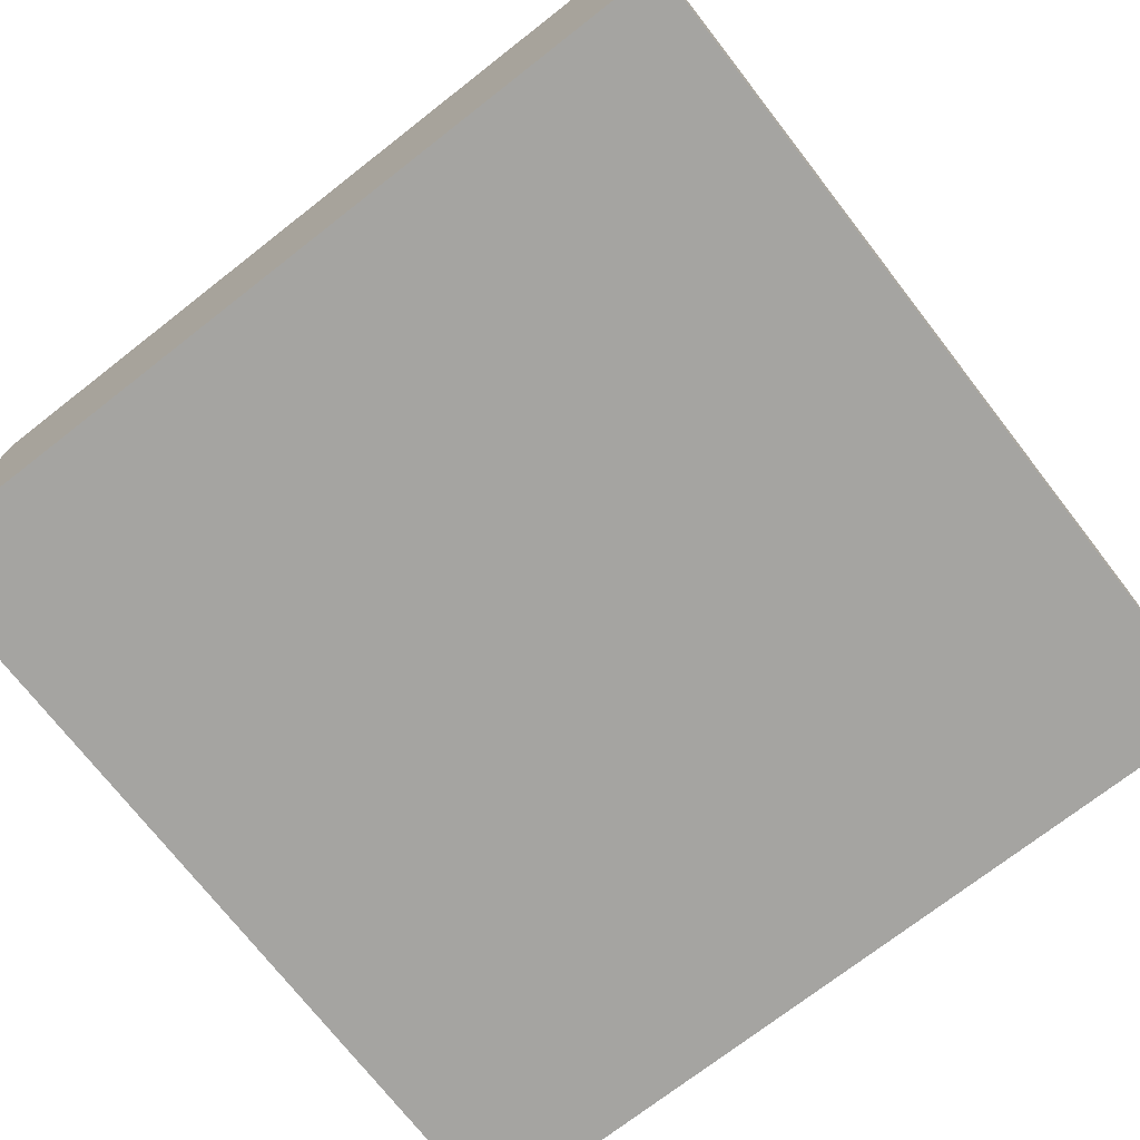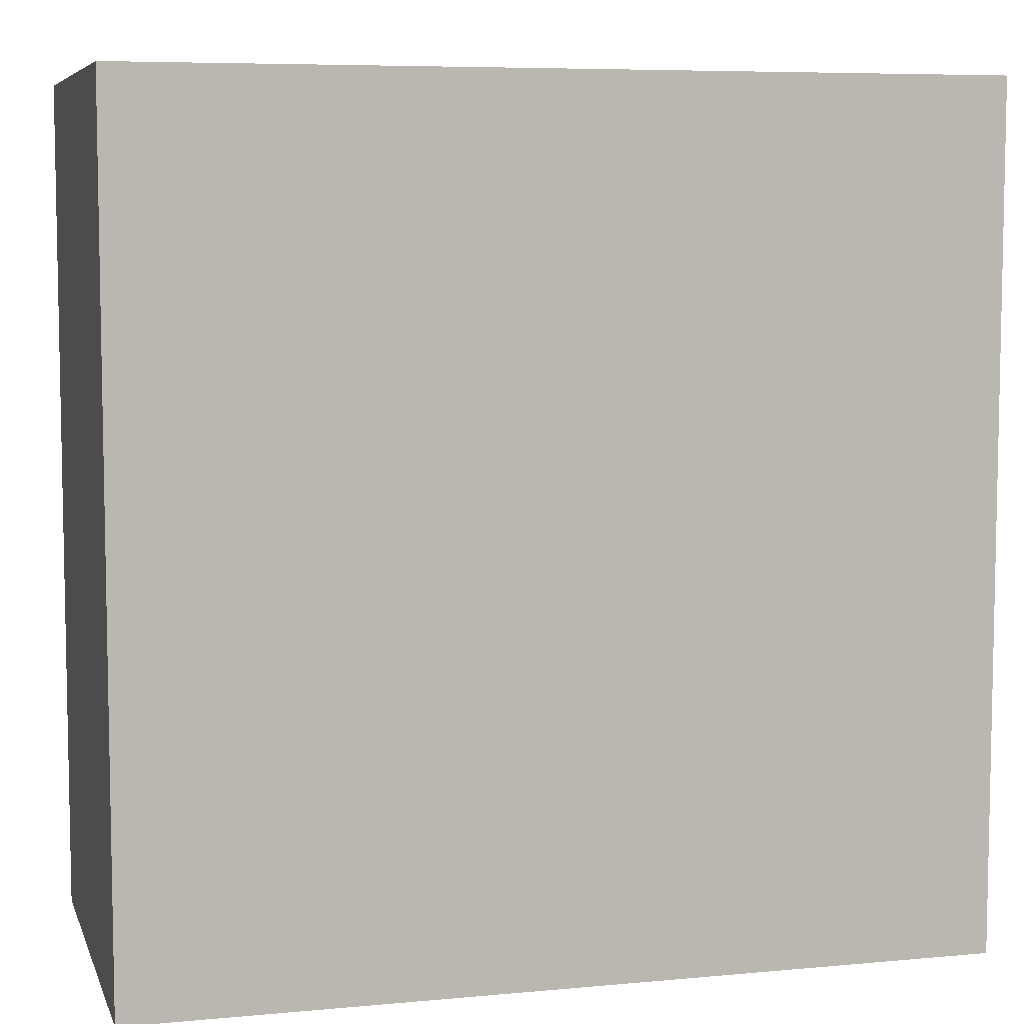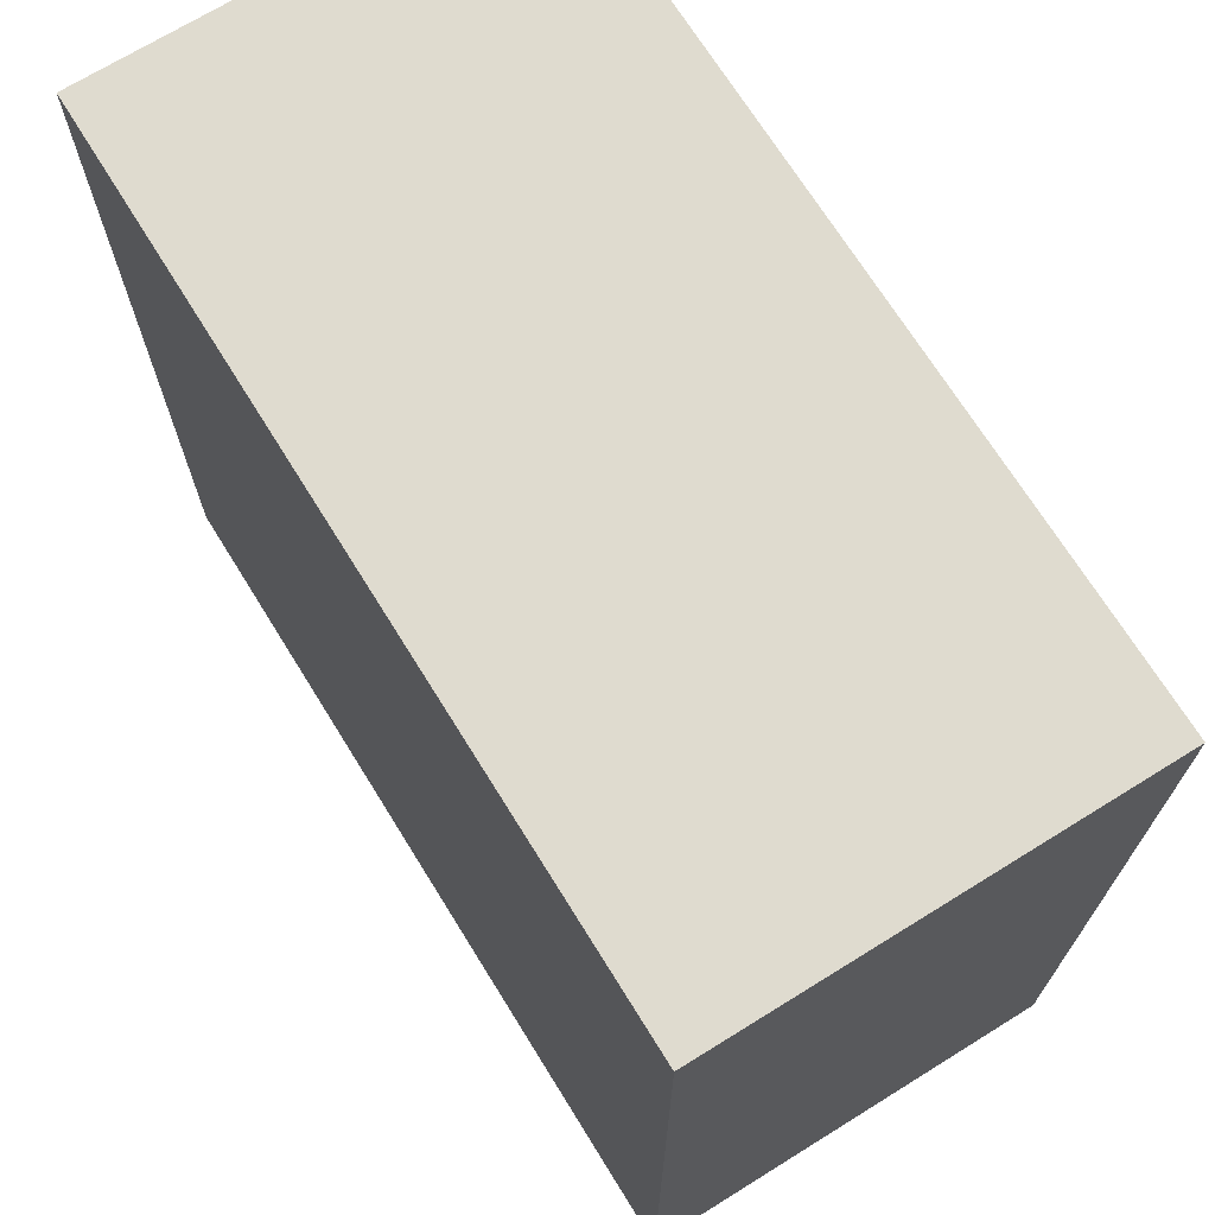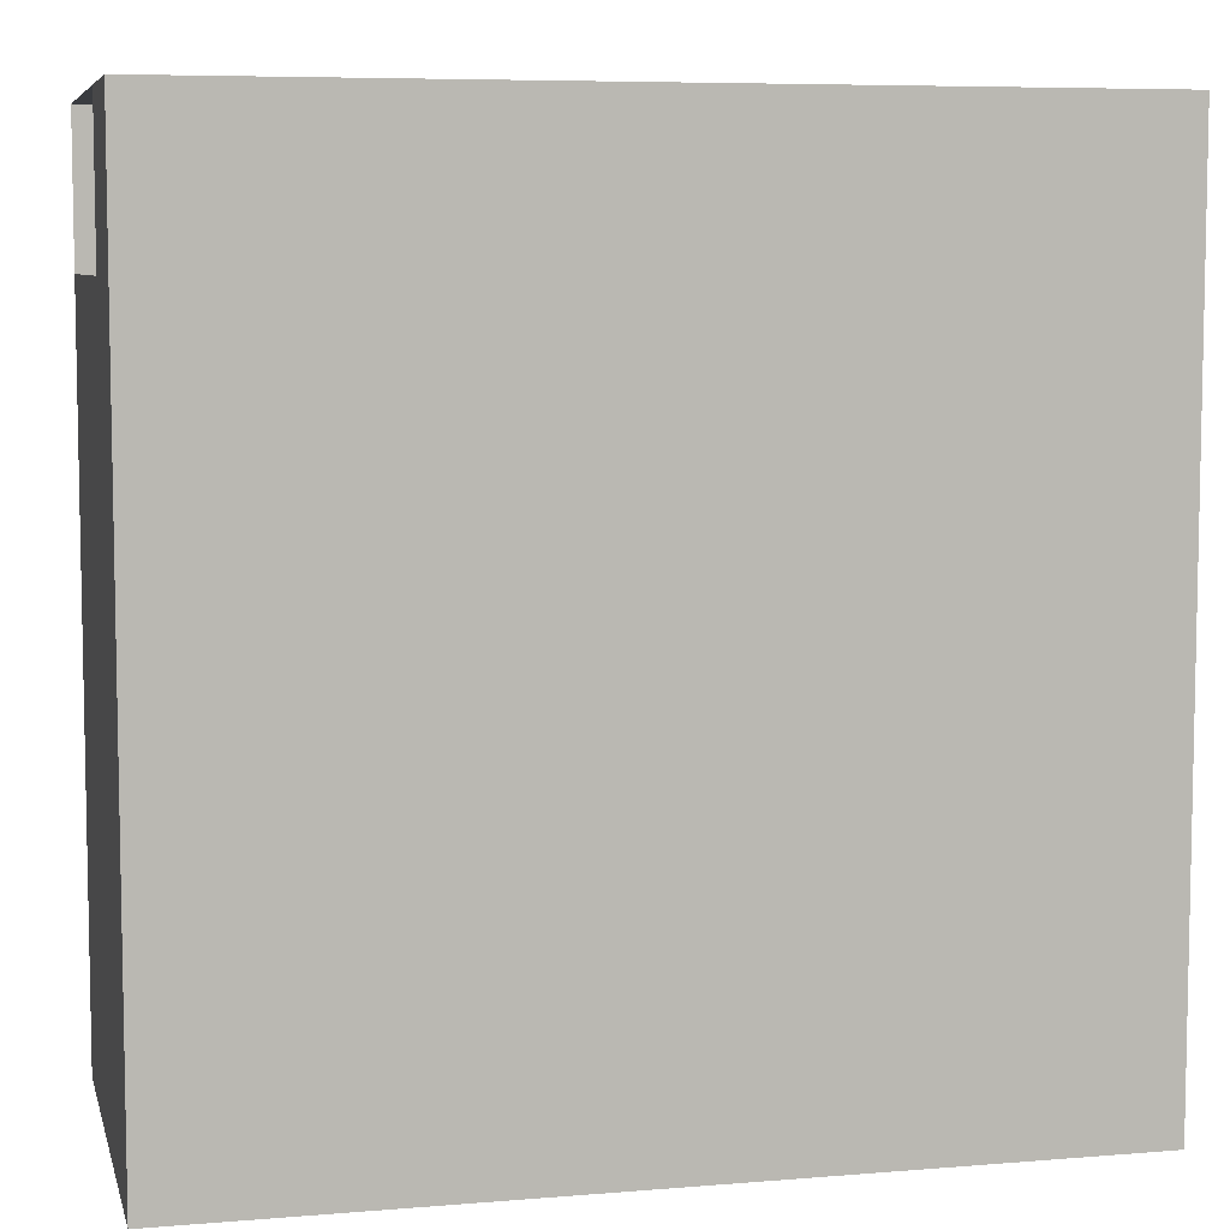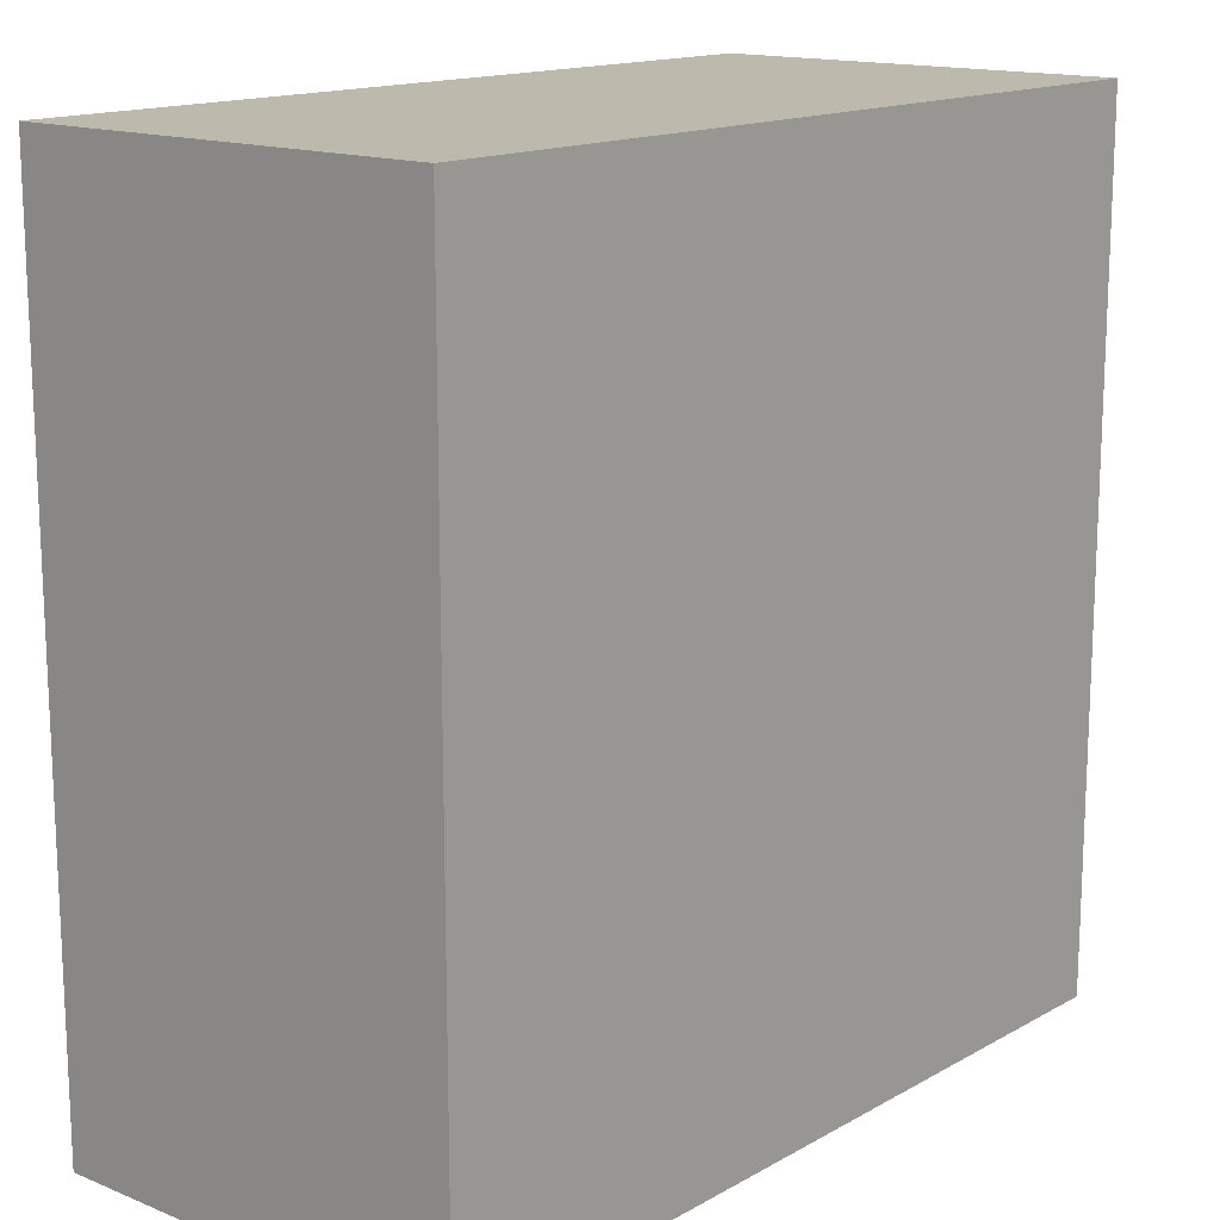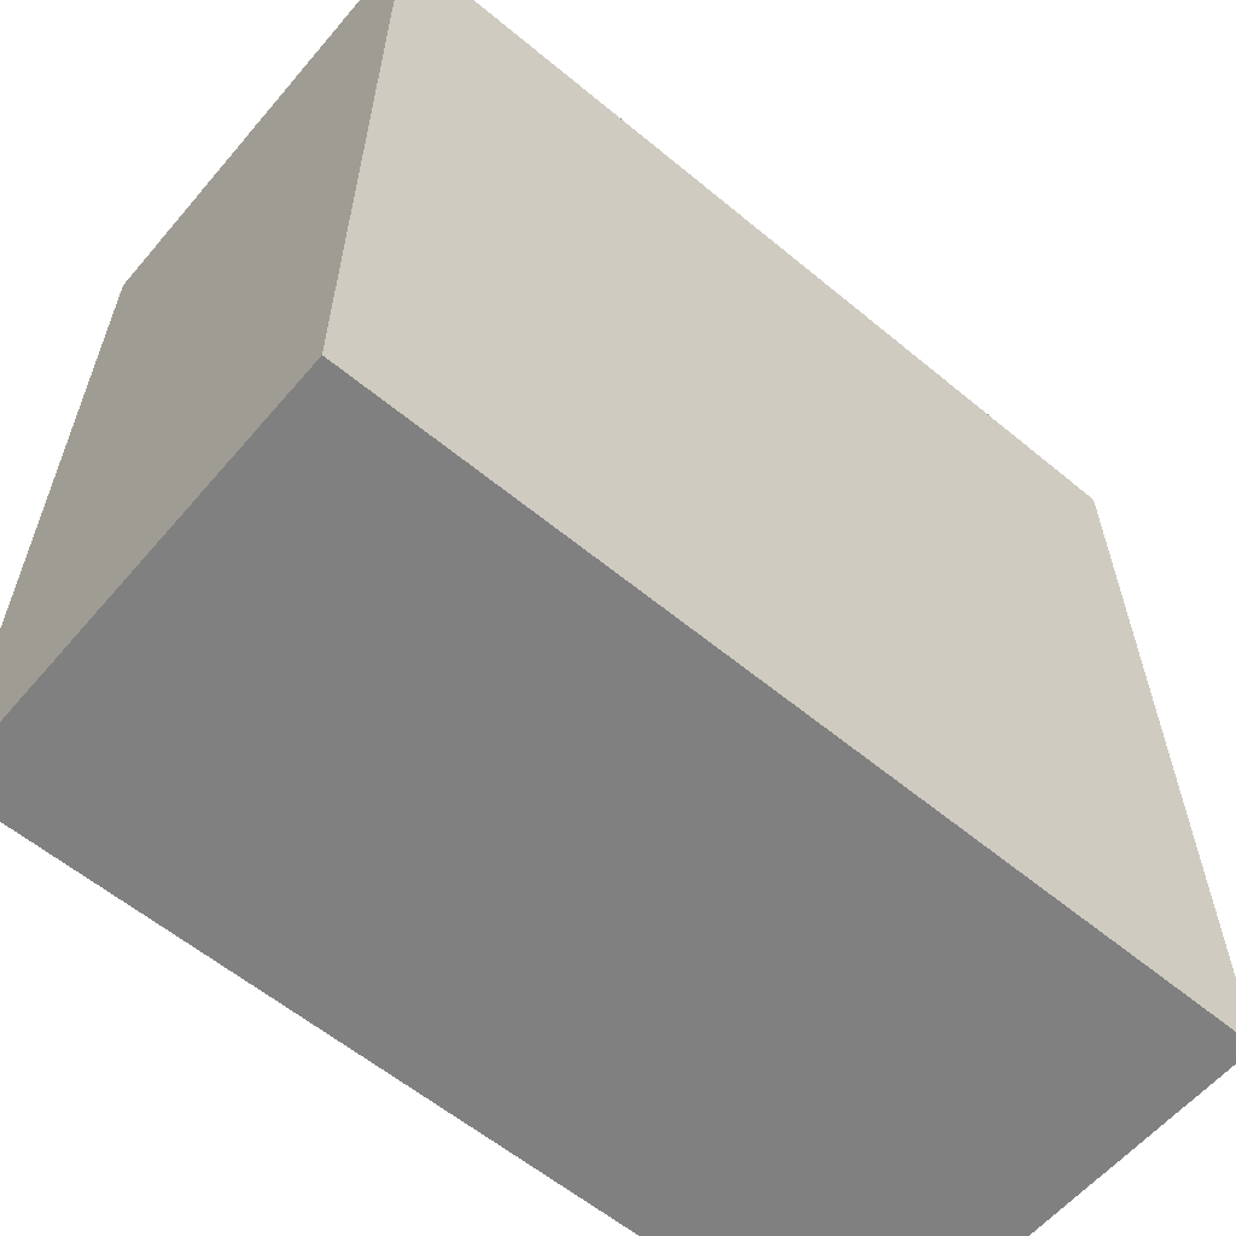
<metadata>
{"format":"obj","ext":"obj","renderer":"f3d","projection":"perspective","resolution":1024,"background":"white","views":[{"elev":-73.3,"azim":-142.1,"up":"+Y"},{"elev":6.9,"azim":-15.2,"up":"+Z"},{"elev":70.3,"azim":-121.8,"up":"+Z"},{"elev":6.9,"azim":166.5,"up":"+Z"},{"elev":15.1,"azim":-49.5,"up":"+Z"},{"elev":-60.0,"azim":-40.3,"up":"+Z"}]}
</metadata>
<code>
o Cube_Cube.001
v -3 0 3
v -3 3 3
v -3 0 -3
v -3 3 -3
v 3 0 3
v 3 3 3
v 3 0 -3
v 3 3 -3
v -3 0 1.986
v -3 3 1.986
v 3 0 1.986
v 3 3 1.986
v -3 2.053 3
v -3 2.053 -3
v 3 2.053 -3
v 3 2.053 3
v 3 2.053 1.986
v -3 2.053 1.986
f 14 10 18
f 15 4 14
f 16 12 17
f 13 6 16
f 1 11 9
f 6 10 12
f 12 4 8
f 9 7 3
f 17 8 15
f 18 2 13
f 9 13 1
f 11 15 7
f 1 16 5
f 7 14 3
f 3 18 9
f 14 4 10
f 15 8 4
f 16 6 12
f 13 2 6
f 1 5 11
f 6 2 10
f 12 10 4
f 9 11 7
f 17 12 8
f 18 10 2
f 9 18 13
f 11 17 15
f 1 13 16
f 7 15 14
f 3 14 18

</code>
